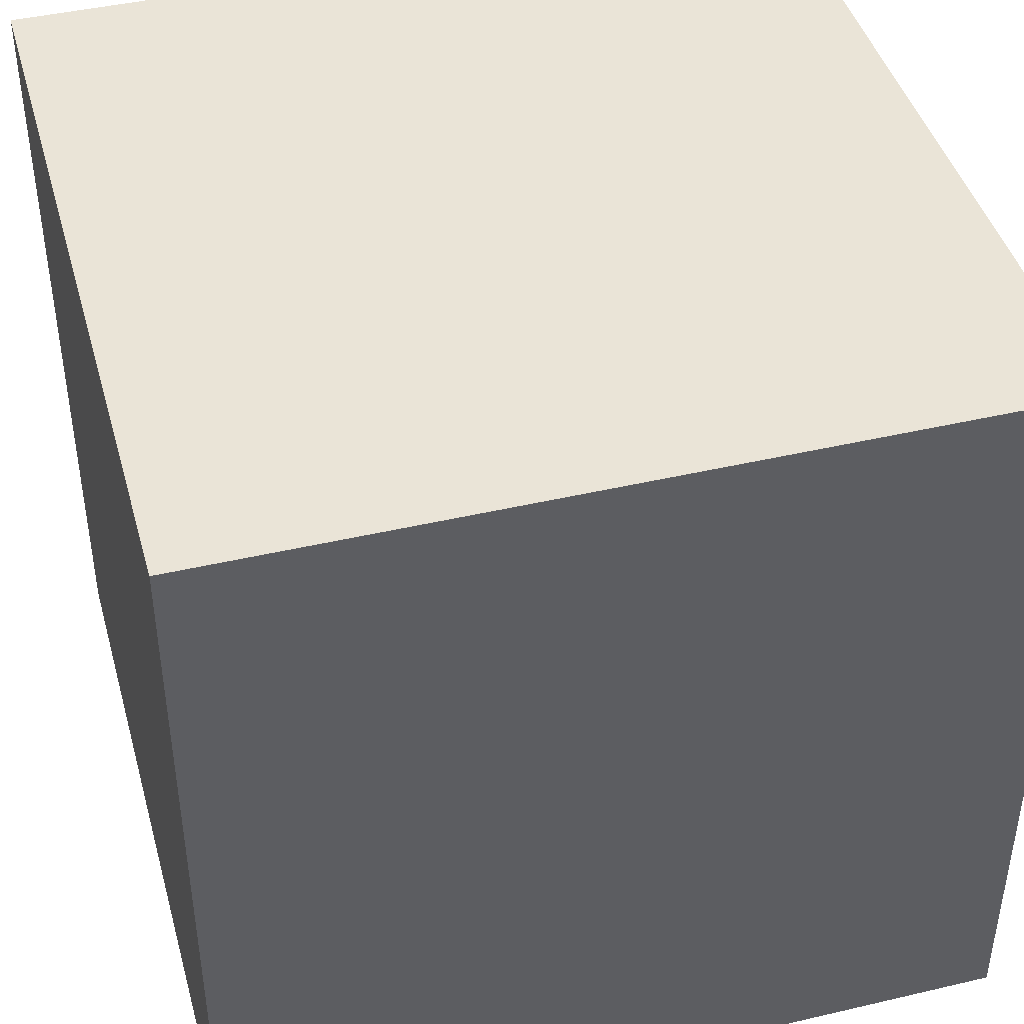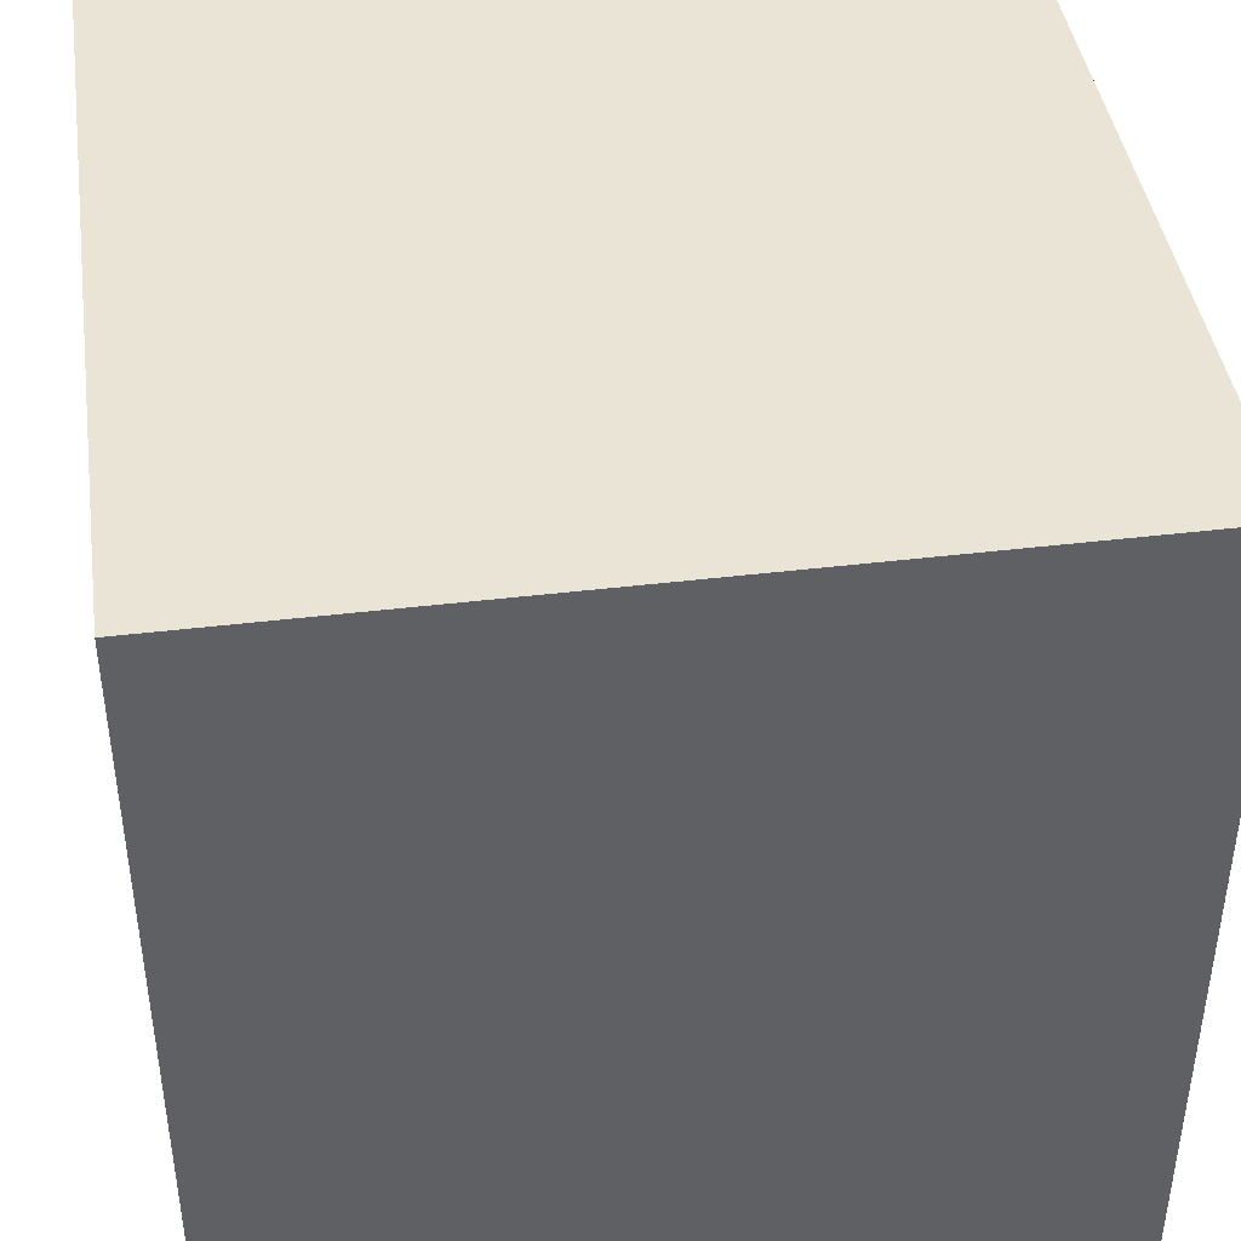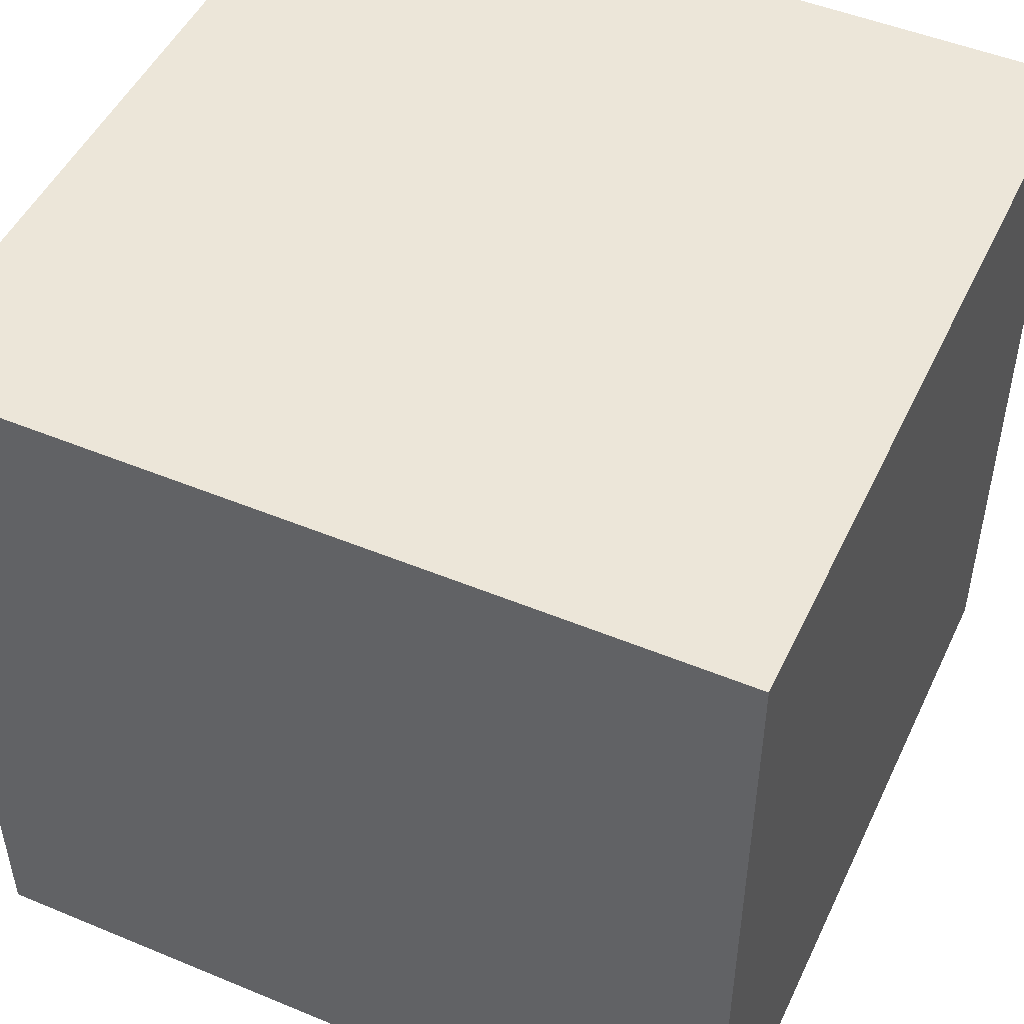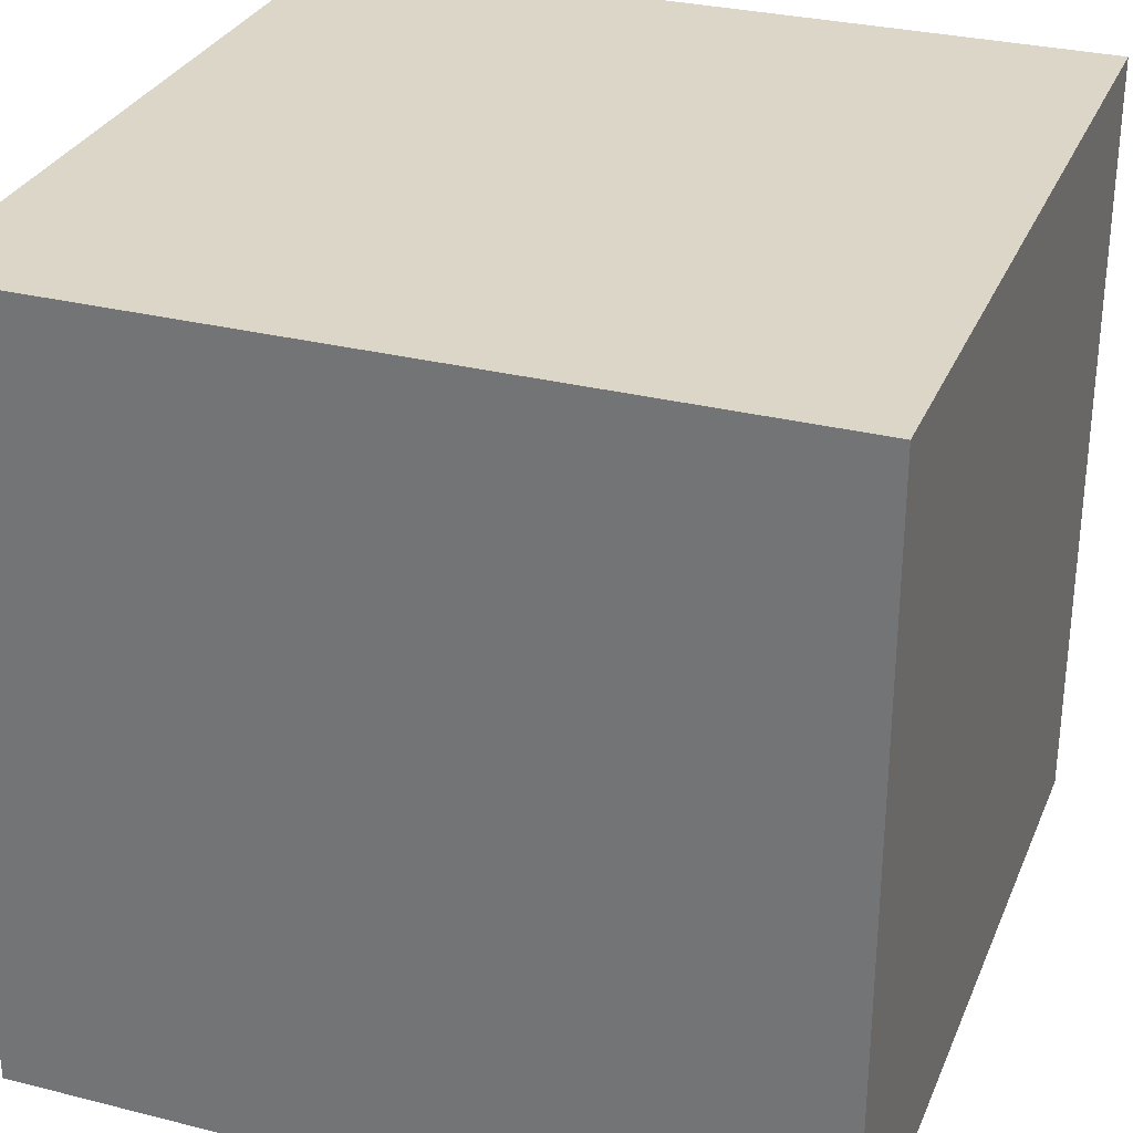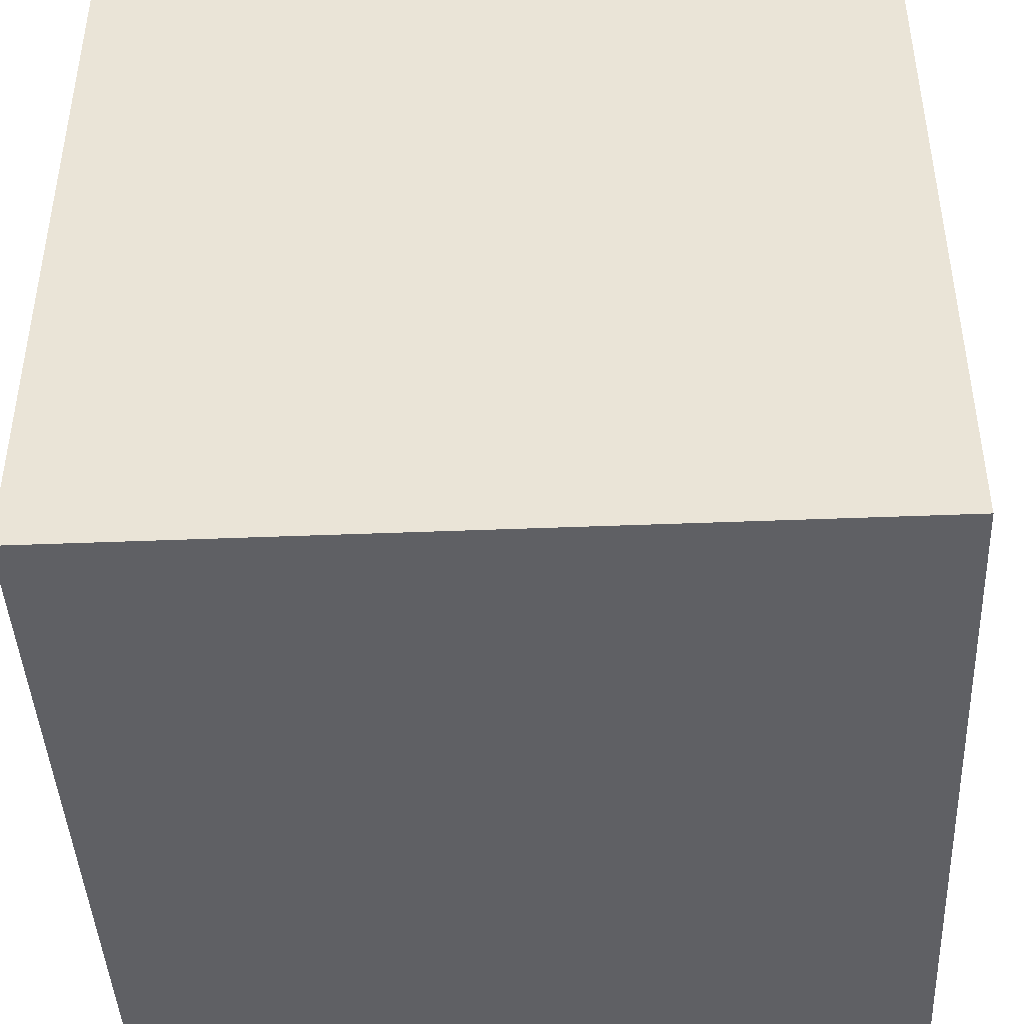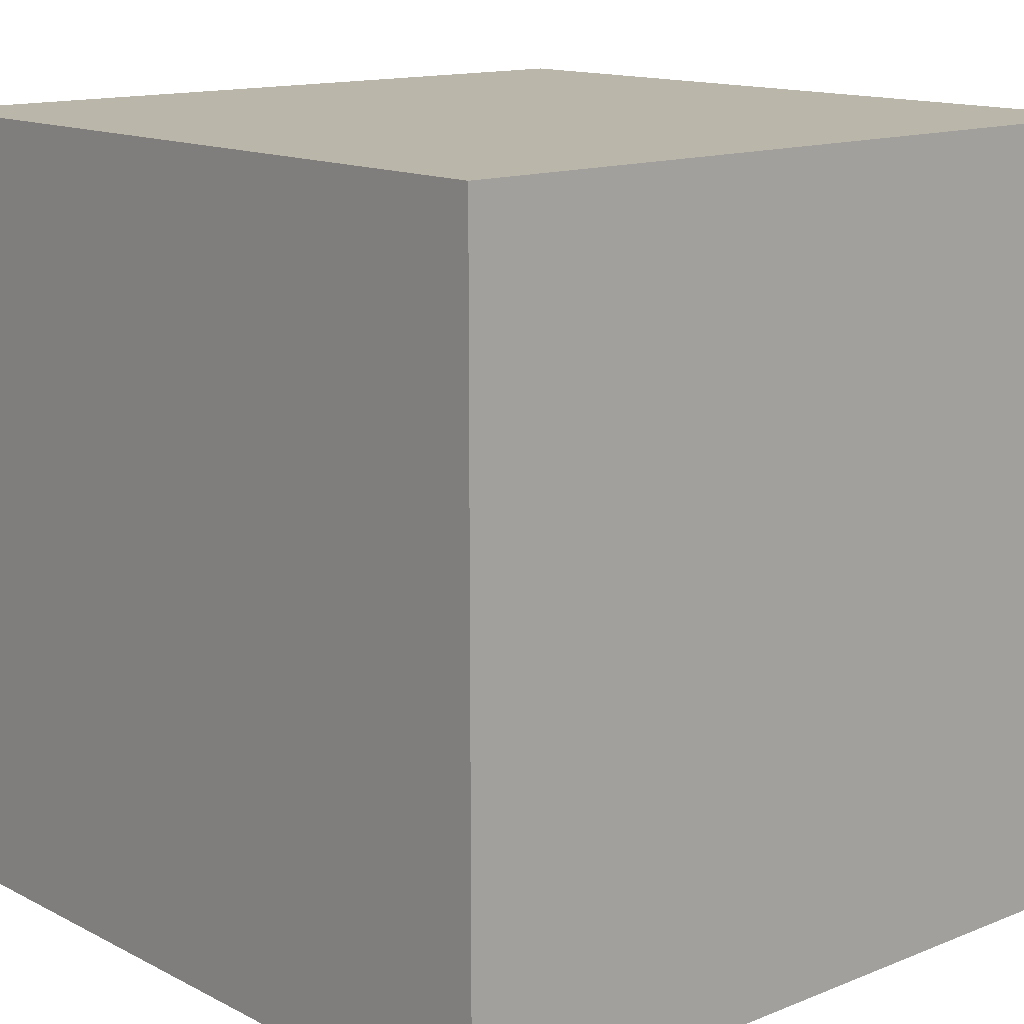
<metadata>
{"format":"obj","ext":"obj","renderer":"f3d","projection":"perspective","resolution":1024,"background":"white","views":[{"elev":43.6,"azim":-105.4,"up":"+Z"},{"elev":42.5,"azim":171.8,"up":"+Z"},{"elev":49.0,"azim":114.7,"up":"+Y"},{"elev":30.2,"azim":-69.9,"up":"+Z"},{"elev":-43.6,"azim":-87.3,"up":"+Z"},{"elev":13.8,"azim":138.4,"up":"+Y"}]}
</metadata>
<code>
v 0 1 1
v 0 0 1
v 1 0 1
v 1 1 1
v 0 1 0
v 0 0 0
v 1 0 0
v 1 1 0
g front cube
f 1 2 3 4
g back cube
f 8 7 6 5
g right cube
f 4 3 7 8
g top cube
f 5 1 4 8
g left cube
f 5 6 2 1
g bottom cube
f 2 6 7 3

</code>
